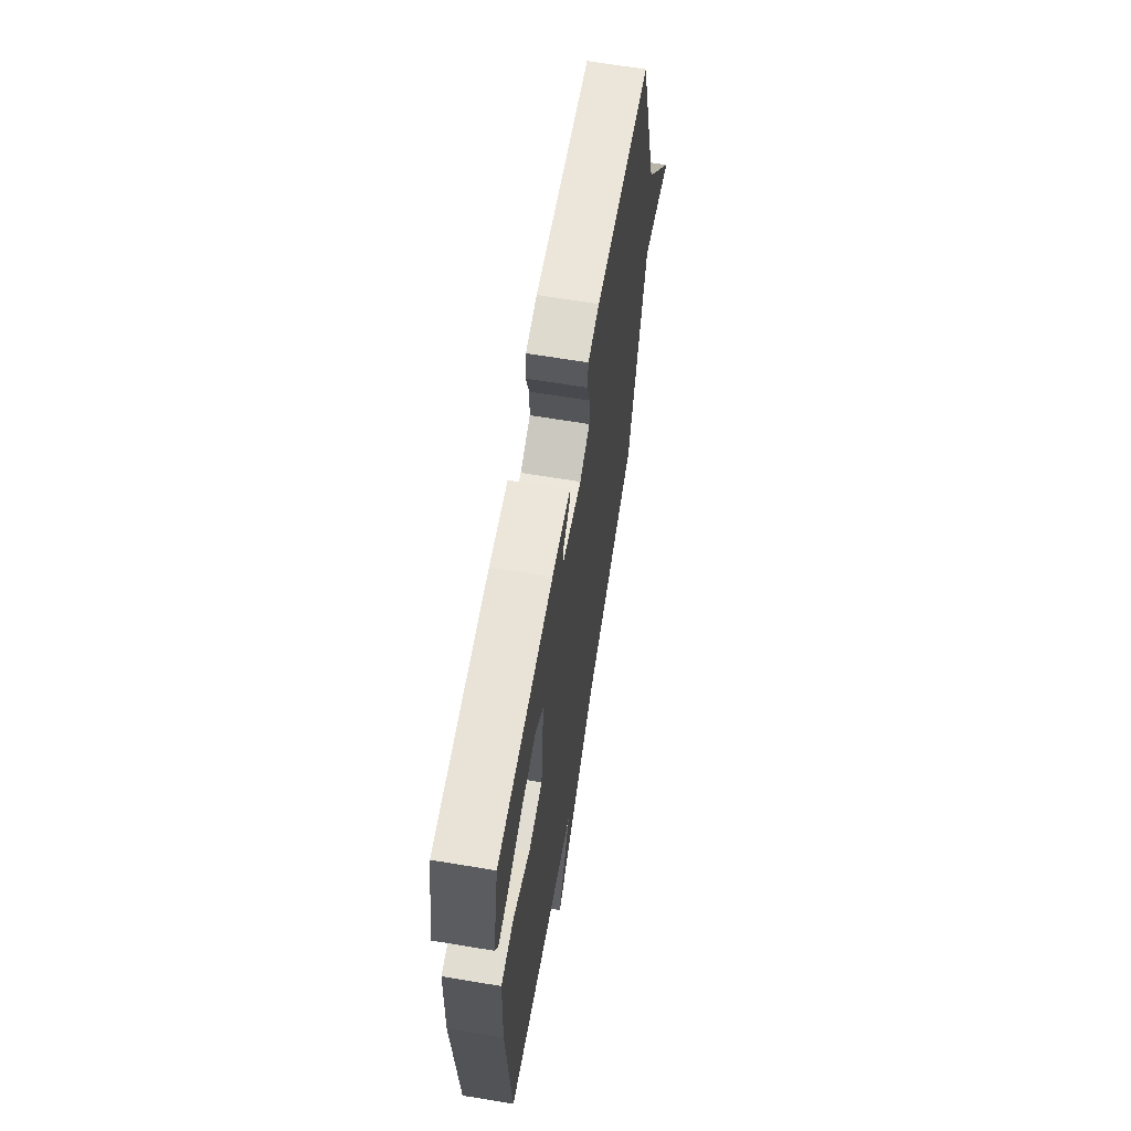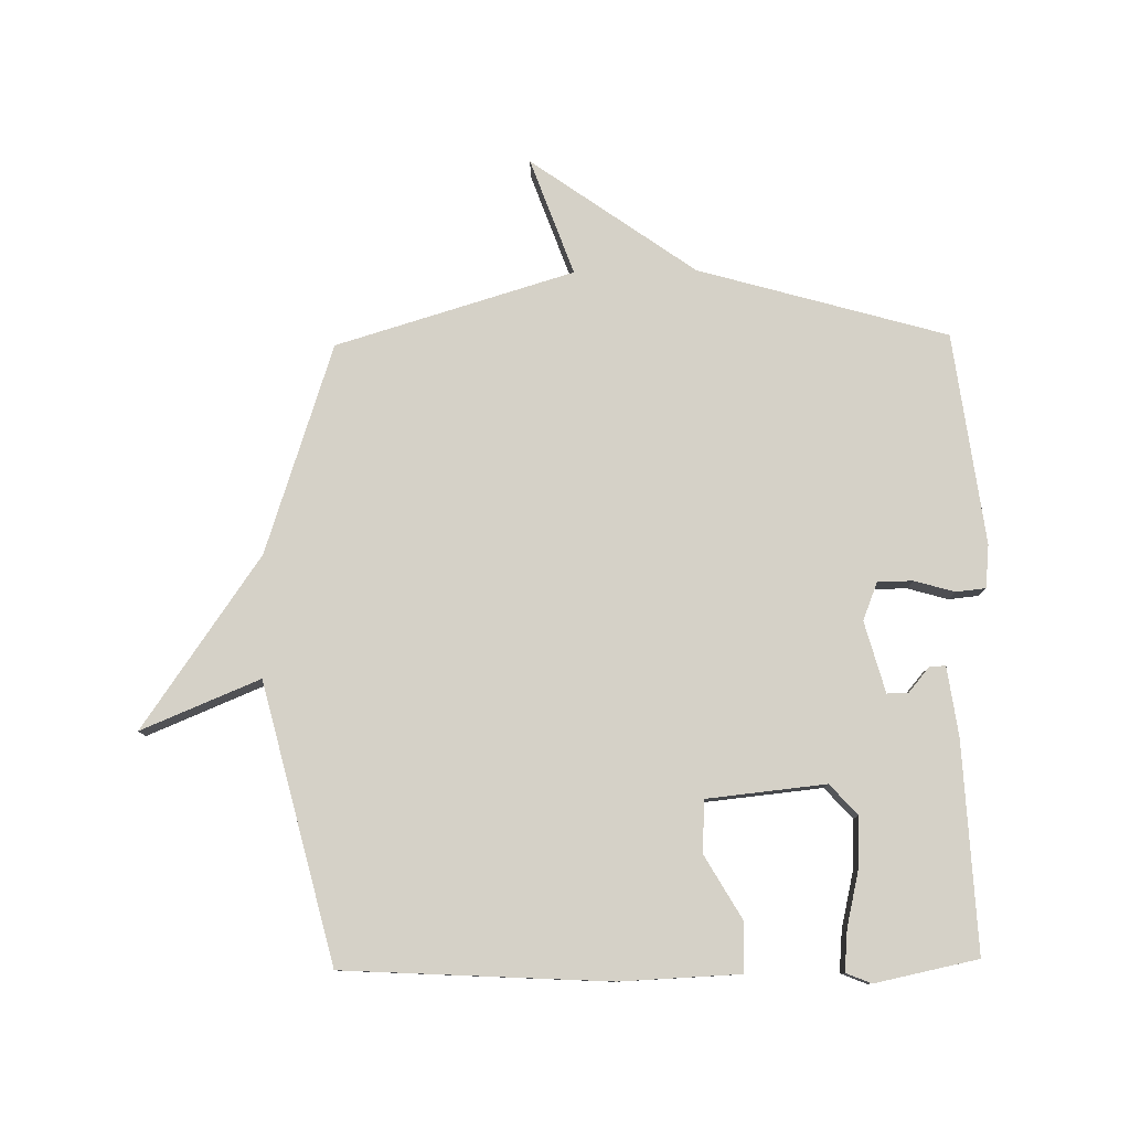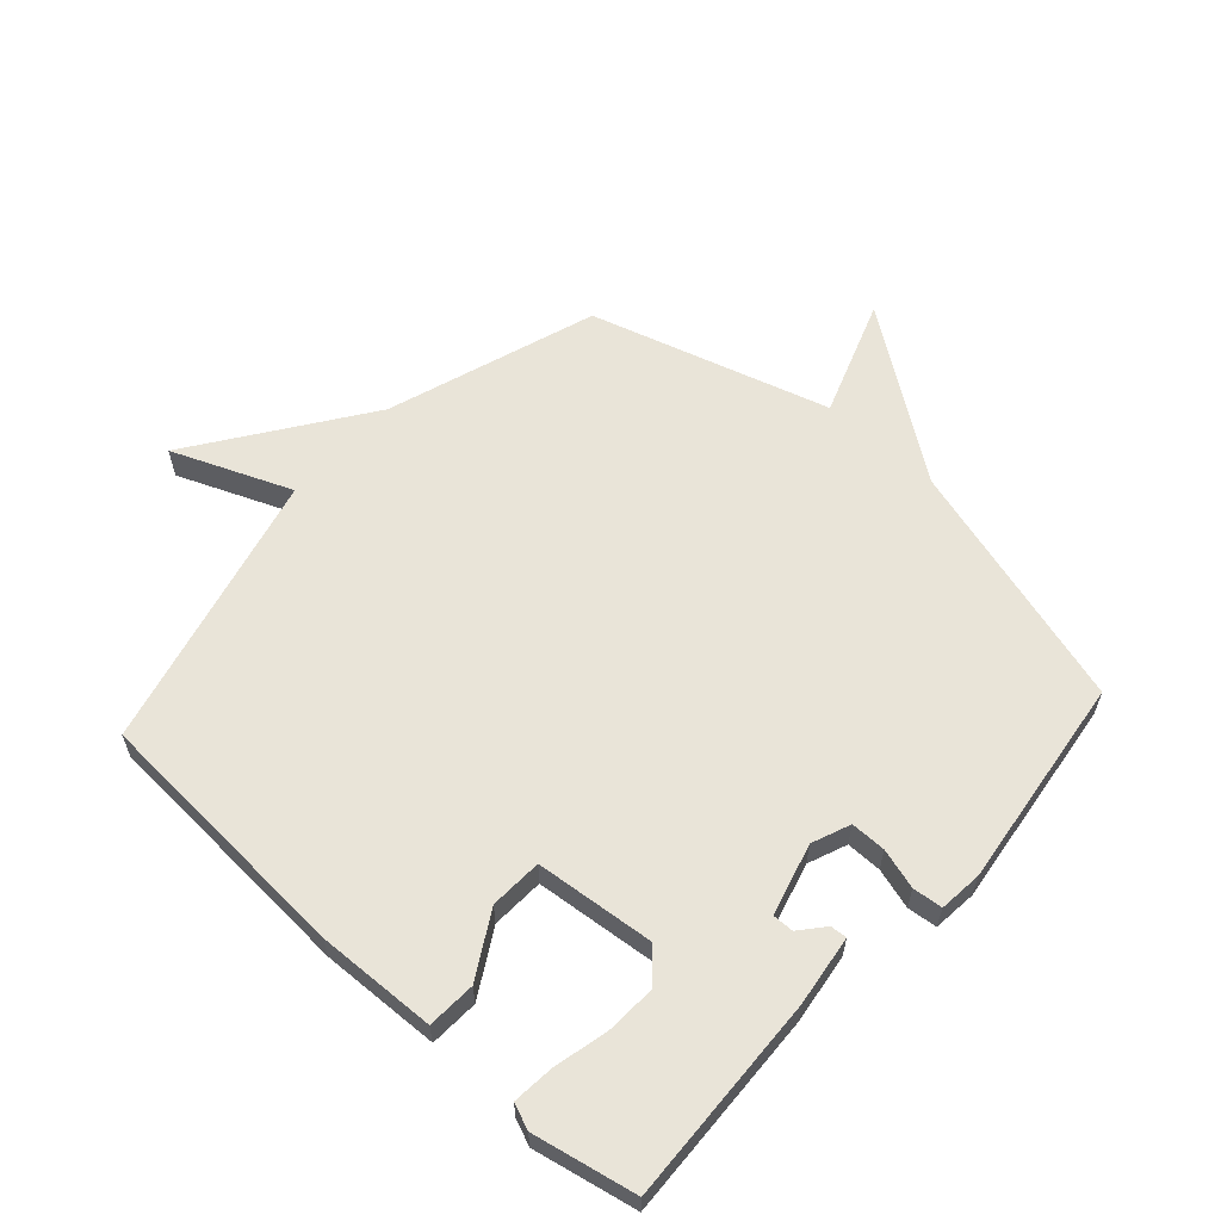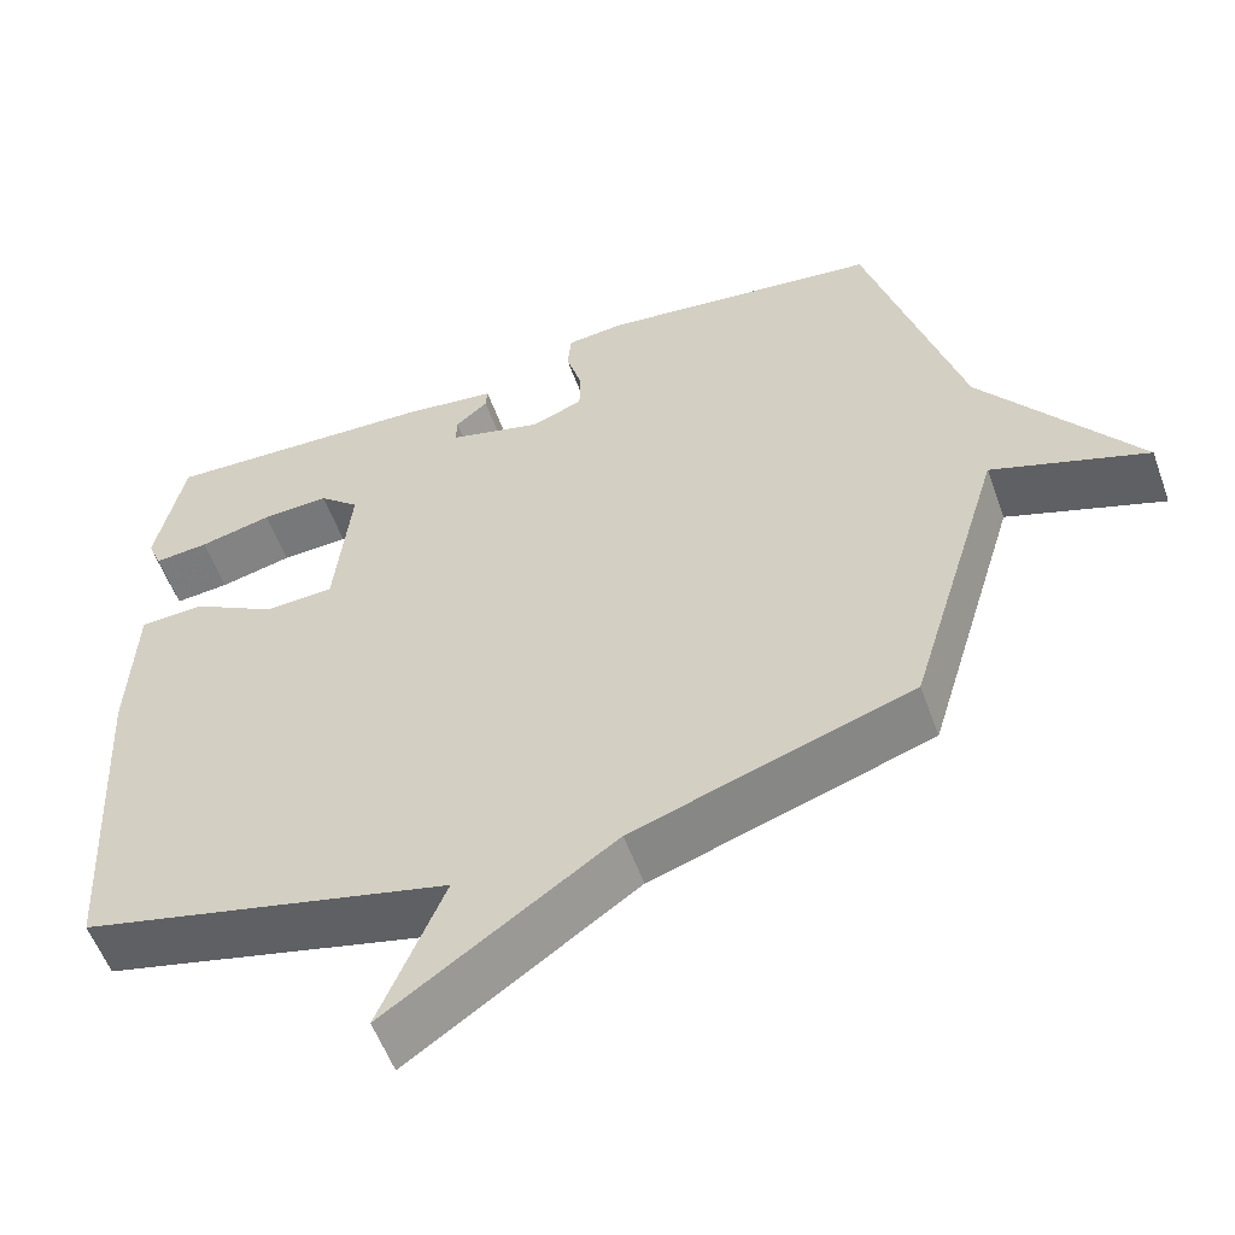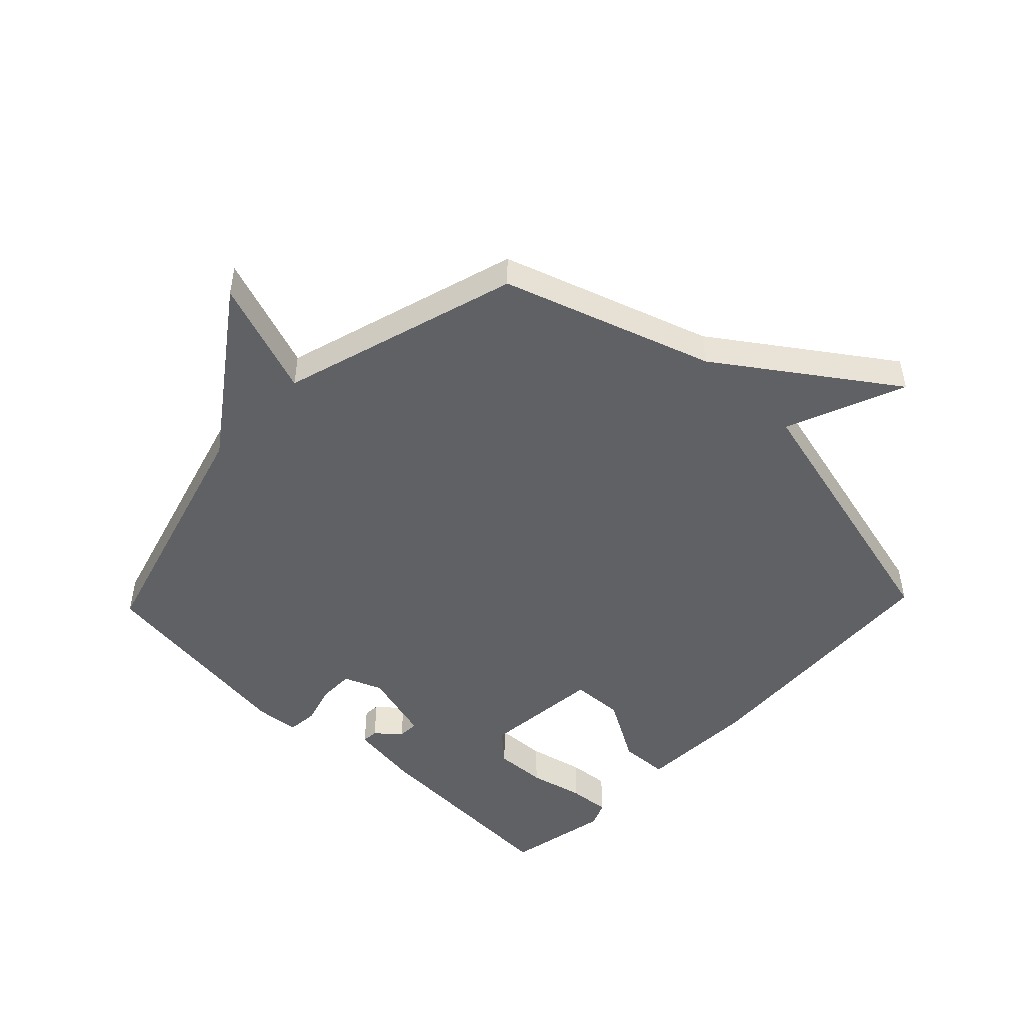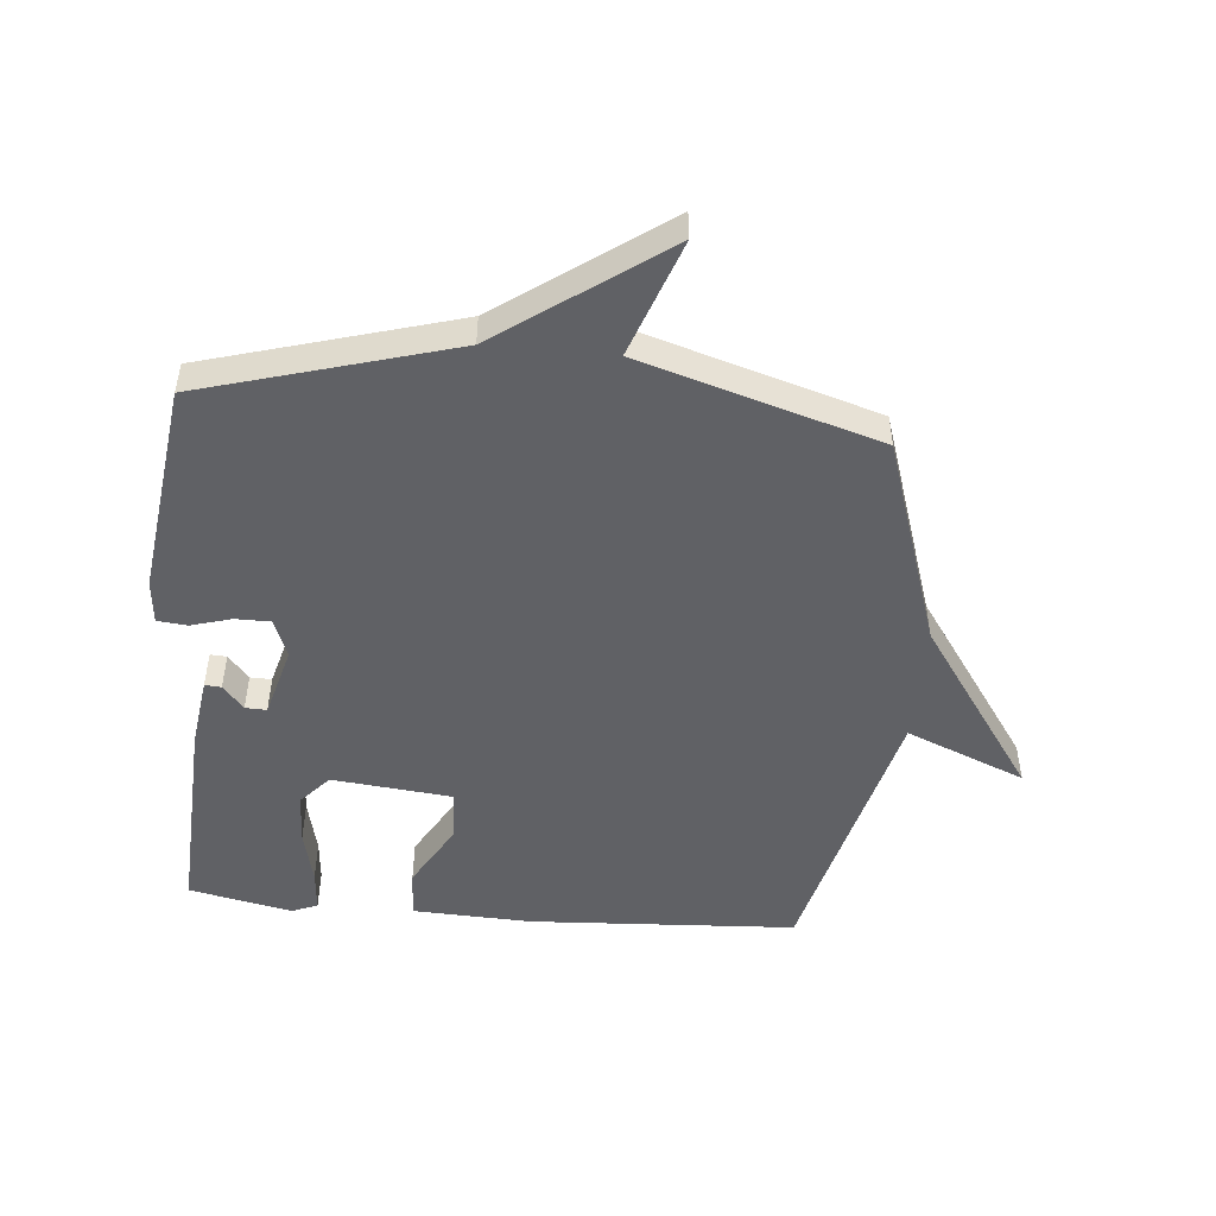
<metadata>
{"format":"obj","ext":"obj","renderer":"f3d","projection":"perspective","resolution":1024,"background":"white","views":[{"elev":65.4,"azim":-80.5,"up":"+Z"},{"elev":79.4,"azim":-91.0,"up":"+Y"},{"elev":60.5,"azim":-47.8,"up":"+Y"},{"elev":-56.2,"azim":19.8,"up":"+Z"},{"elev":-48.8,"azim":136.2,"up":"+Y"},{"elev":-49.6,"azim":84.8,"up":"+Y"}]}
</metadata>
<code>
v -0.5 0.07 -0.5
v -0.525 0.07 -0.064
v -0.517 0.07 0.132
v -0.437 0.07 0.136
v -0.332 0.07 0.075
v -0.246 0.07 0.079
v -0.226 0.07 0.275
v -0.276 0.07 0.32
v -0.36 0.07 0.316
v -0.45 0.07 0.295
v -0.518 0.07 0.289
v -0.535 0.07 0.331
v -0.5 0.07 0.5
v -0.157 0.07 0.484
v -0.042 0.07 0.468
v -0.044 0.07 0.441
v -0.084 0.07 0.407
v -0.085 0.07 0.372
v 0.032 0.07 0.34
v 0.095 0.07 0.365
v 0.095 0.07 0.423
v 0.076 0.07 0.489
v 0.081 0.07 0.538
v 0.152 0.07 0.545
v 0.5 0.07 0.5
v 0.617 0.07 0.091
v 0.809 0.07 -0.178
v 0.617 0.07 -0.109
v 0.5 0.07 -0.5
v 0.156 0.07 -0.614
v -0.124 0.07 -0.809
v -0.044 0.07 -0.614
v -0.5 0 -0.5
v -0.525 0 -0.064
v -0.517 0 0.132
v -0.437 0 0.136
v -0.332 0 0.075
v -0.246 0 0.079
v -0.226 0 0.275
v -0.276 0 0.32
v -0.36 0 0.316
v -0.45 0 0.295
v -0.518 0 0.289
v -0.535 0 0.331
v -0.5 0 0.5
v -0.157 0 0.484
v -0.042 0 0.468
v -0.044 0 0.441
v -0.084 0 0.407
v -0.085 0 0.372
v 0.032 0 0.34
v 0.095 0 0.365
v 0.095 0 0.423
v 0.076 0 0.489
v 0.081 0 0.538
v 0.152 0 0.545
v 0.5 0 0.5
v 0.617 0 0.091
v 0.809 0 -0.178
v 0.617 0 -0.109
v 0.5 0 -0.5
v 0.156 0 -0.614
v -0.124 0 -0.809
v -0.044 0 -0.614
f 30 31 32
f 32 1 2
f 30 32 2
f 29 30 2
f 28 29 2
f 26 27 28
f 25 26 28
f 24 25 28
f 23 24 28
f 22 23 28
f 21 22 28
f 20 21 28
f 19 20 28
f 18 19 28
f 15 16 17
f 14 15 17
f 13 14 17
f 12 13 17
f 11 12 17
f 10 11 17
f 9 10 17
f 8 9 17 18
f 7 8 18 28
f 2 3 4 5
f 2 5 6
f 28 2 6
f 6 7 28
f 64 63 62
f 34 33 64
f 34 64 62
f 34 62 61
f 34 61 60
f 60 59 58
f 60 58 57
f 60 57 56
f 60 56 55
f 60 55 54
f 60 54 53
f 60 53 52
f 60 52 51
f 60 51 50
f 49 48 47
f 49 47 46
f 49 46 45
f 49 45 44
f 49 44 43
f 49 43 42
f 49 42 41
f 50 49 41 40
f 60 50 40 39
f 37 36 35 34
f 38 37 34
f 38 34 60
f 60 39 38
f 1 33 34 2
f 2 34 35 3
f 3 35 36 4
f 4 36 37 5
f 5 37 38 6
f 6 38 39 7
f 7 39 40 8
f 8 40 41 9
f 9 41 42 10
f 10 42 43 11
f 11 43 44 12
f 12 44 45 13
f 13 45 46 14
f 14 46 47 15
f 15 47 48 16
f 16 48 49 17
f 17 49 50 18
f 18 50 51 19
f 19 51 52 20
f 20 52 53 21
f 21 53 54 22
f 22 54 55 23
f 23 55 56 24
f 24 56 57 25
f 25 57 58 26
f 26 58 59 27
f 27 59 60 28
f 28 60 61 29
f 29 61 62 30
f 30 62 63 31
f 31 63 64 32
f 32 64 33 1

</code>
